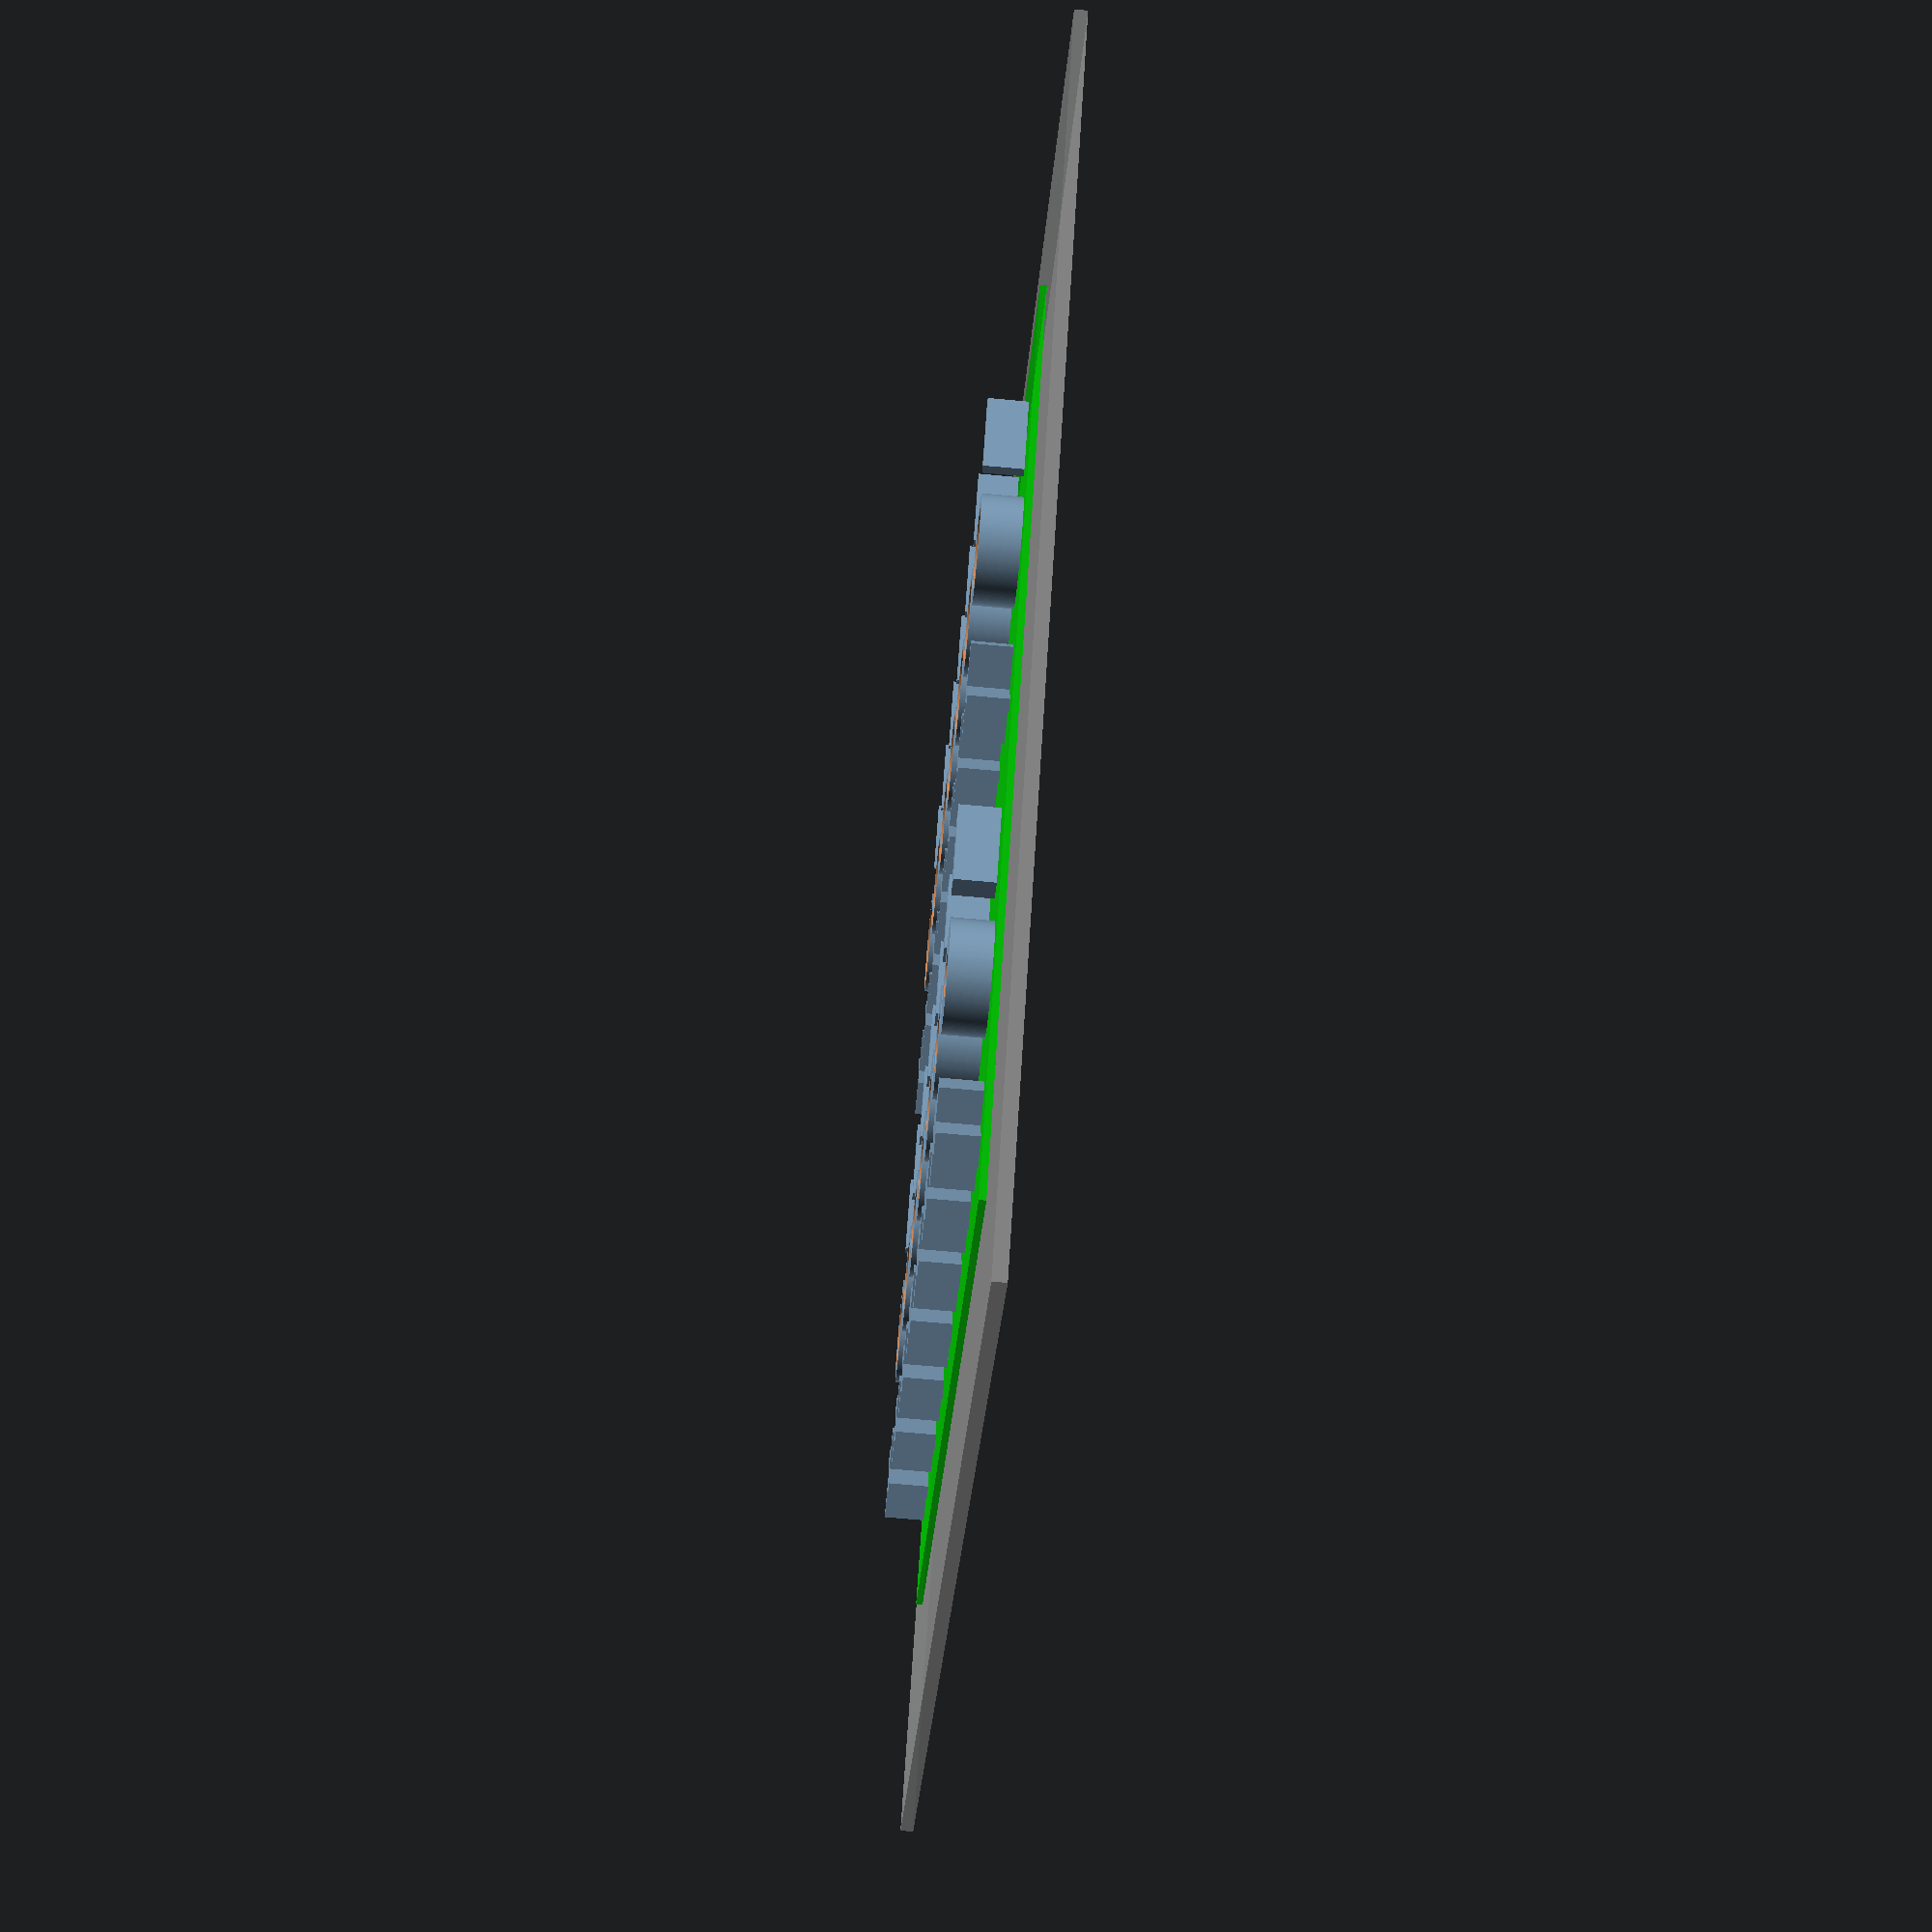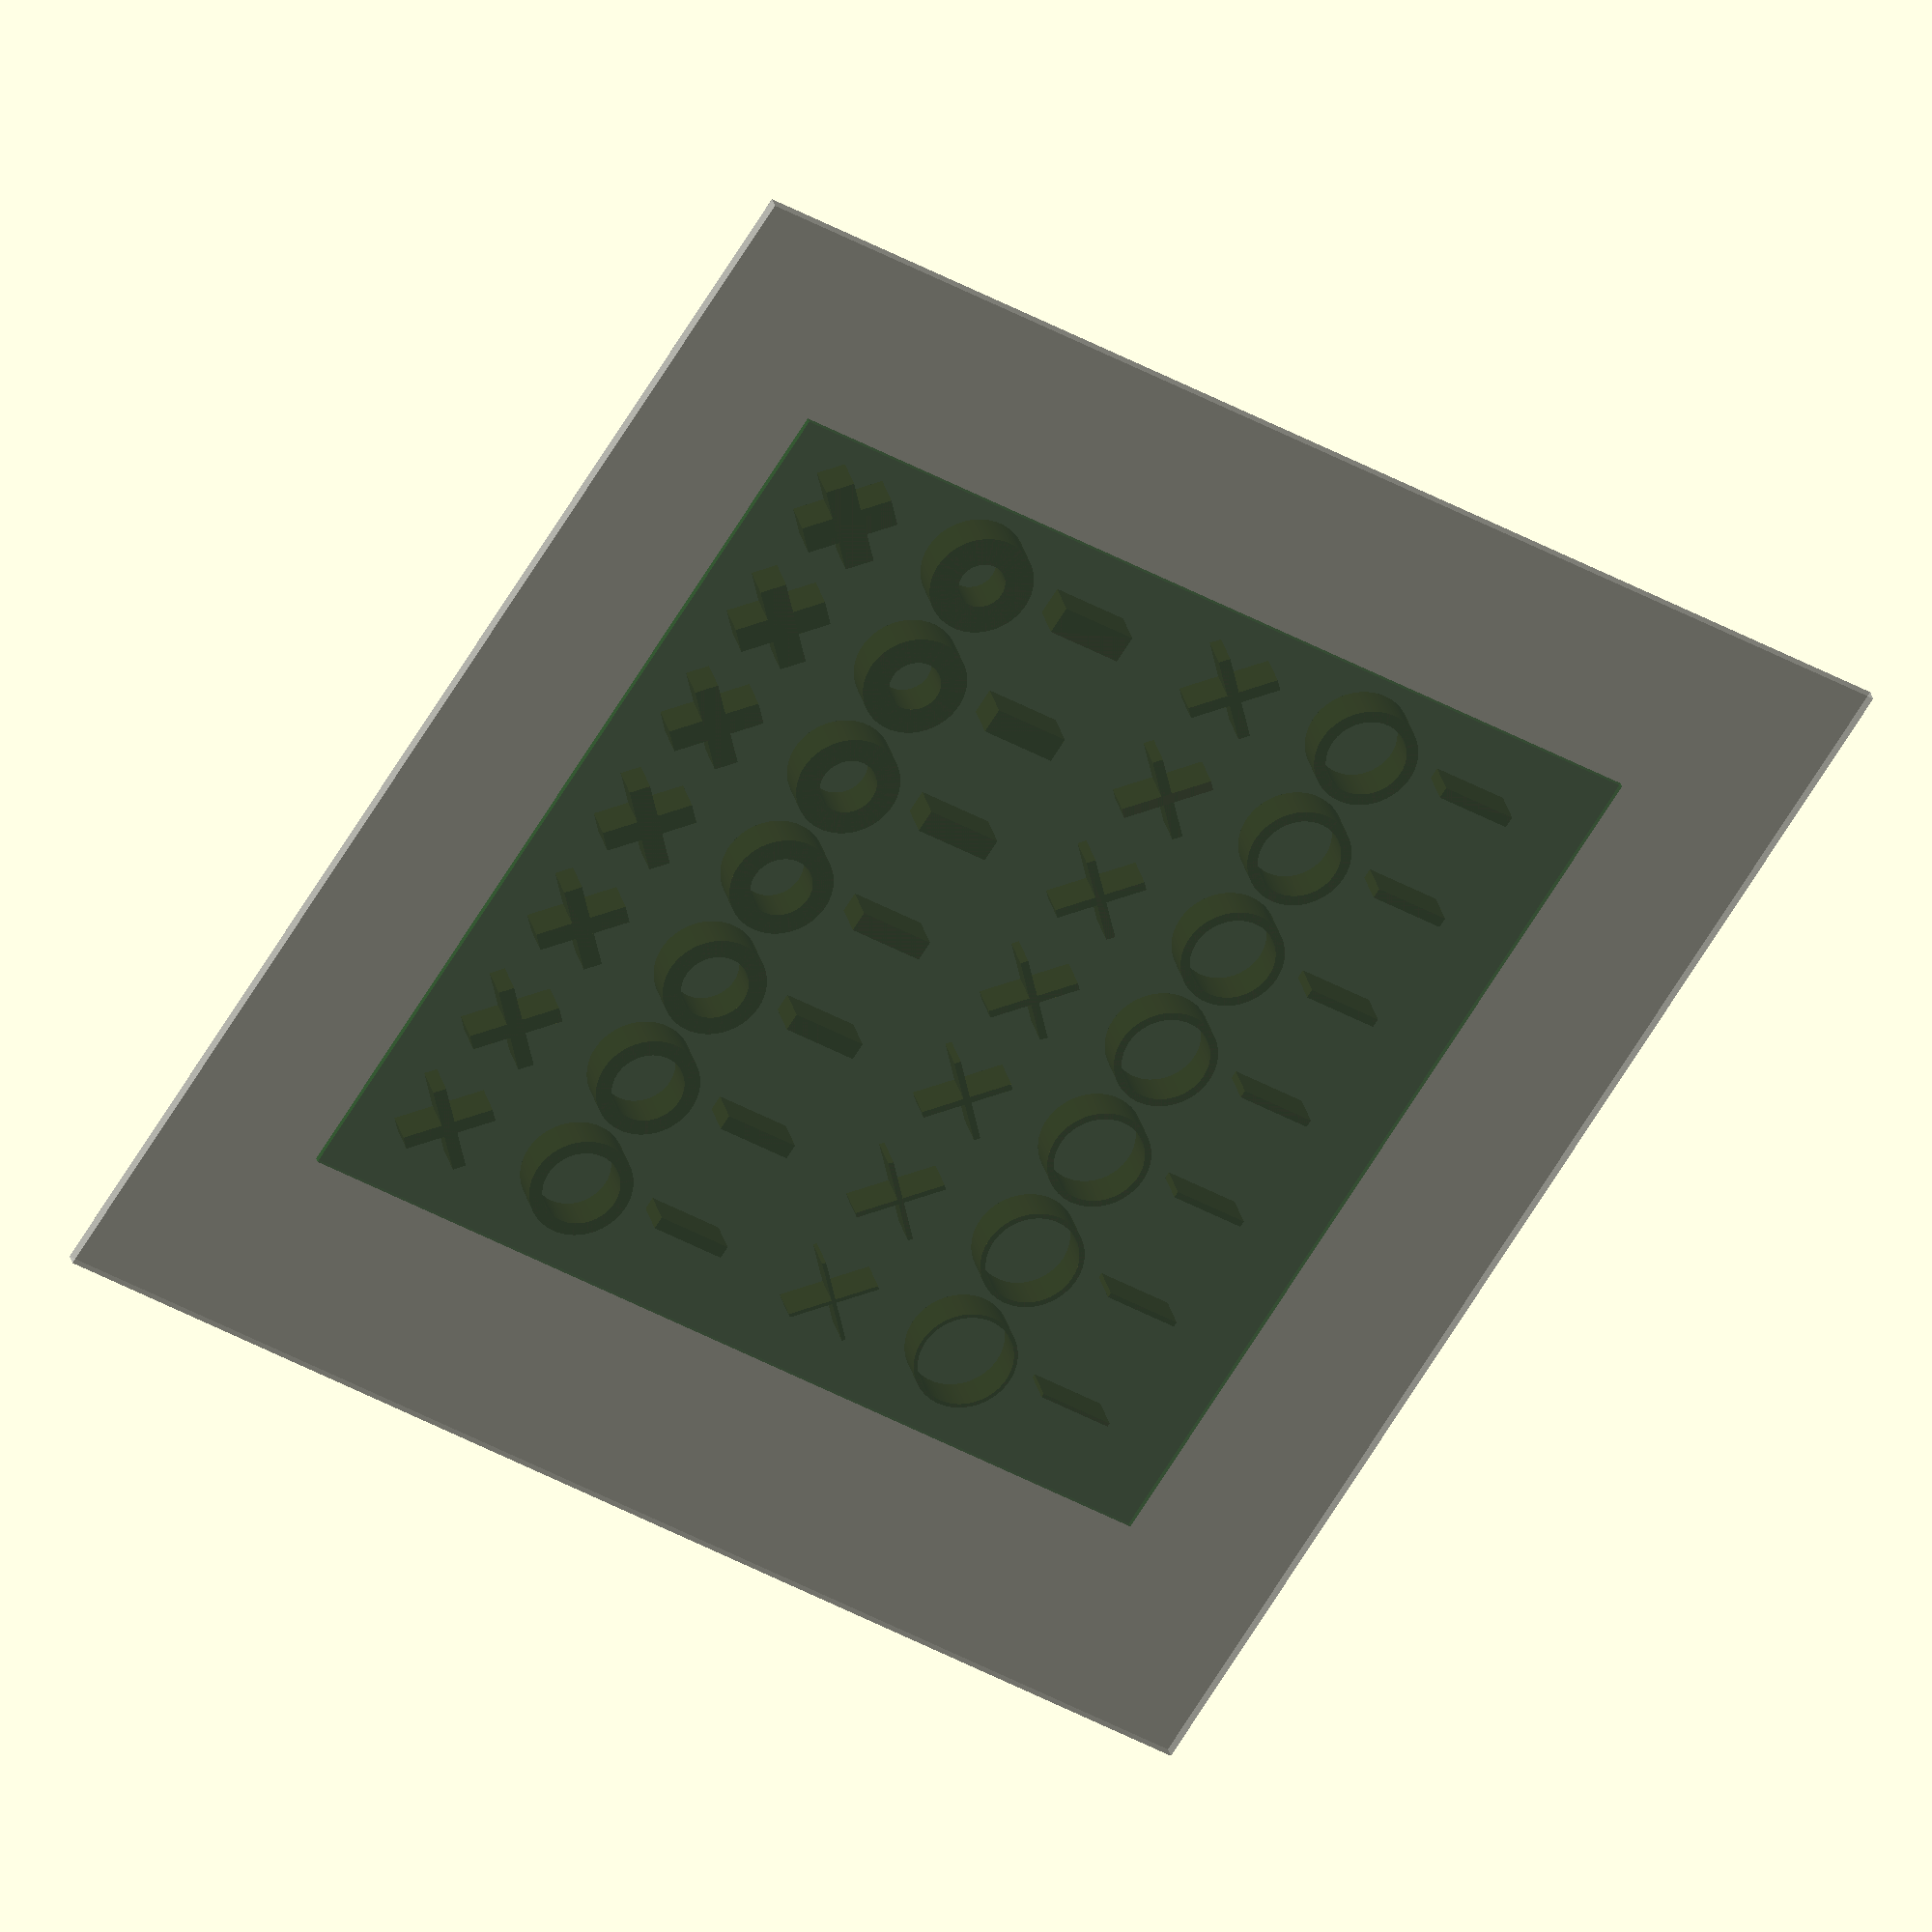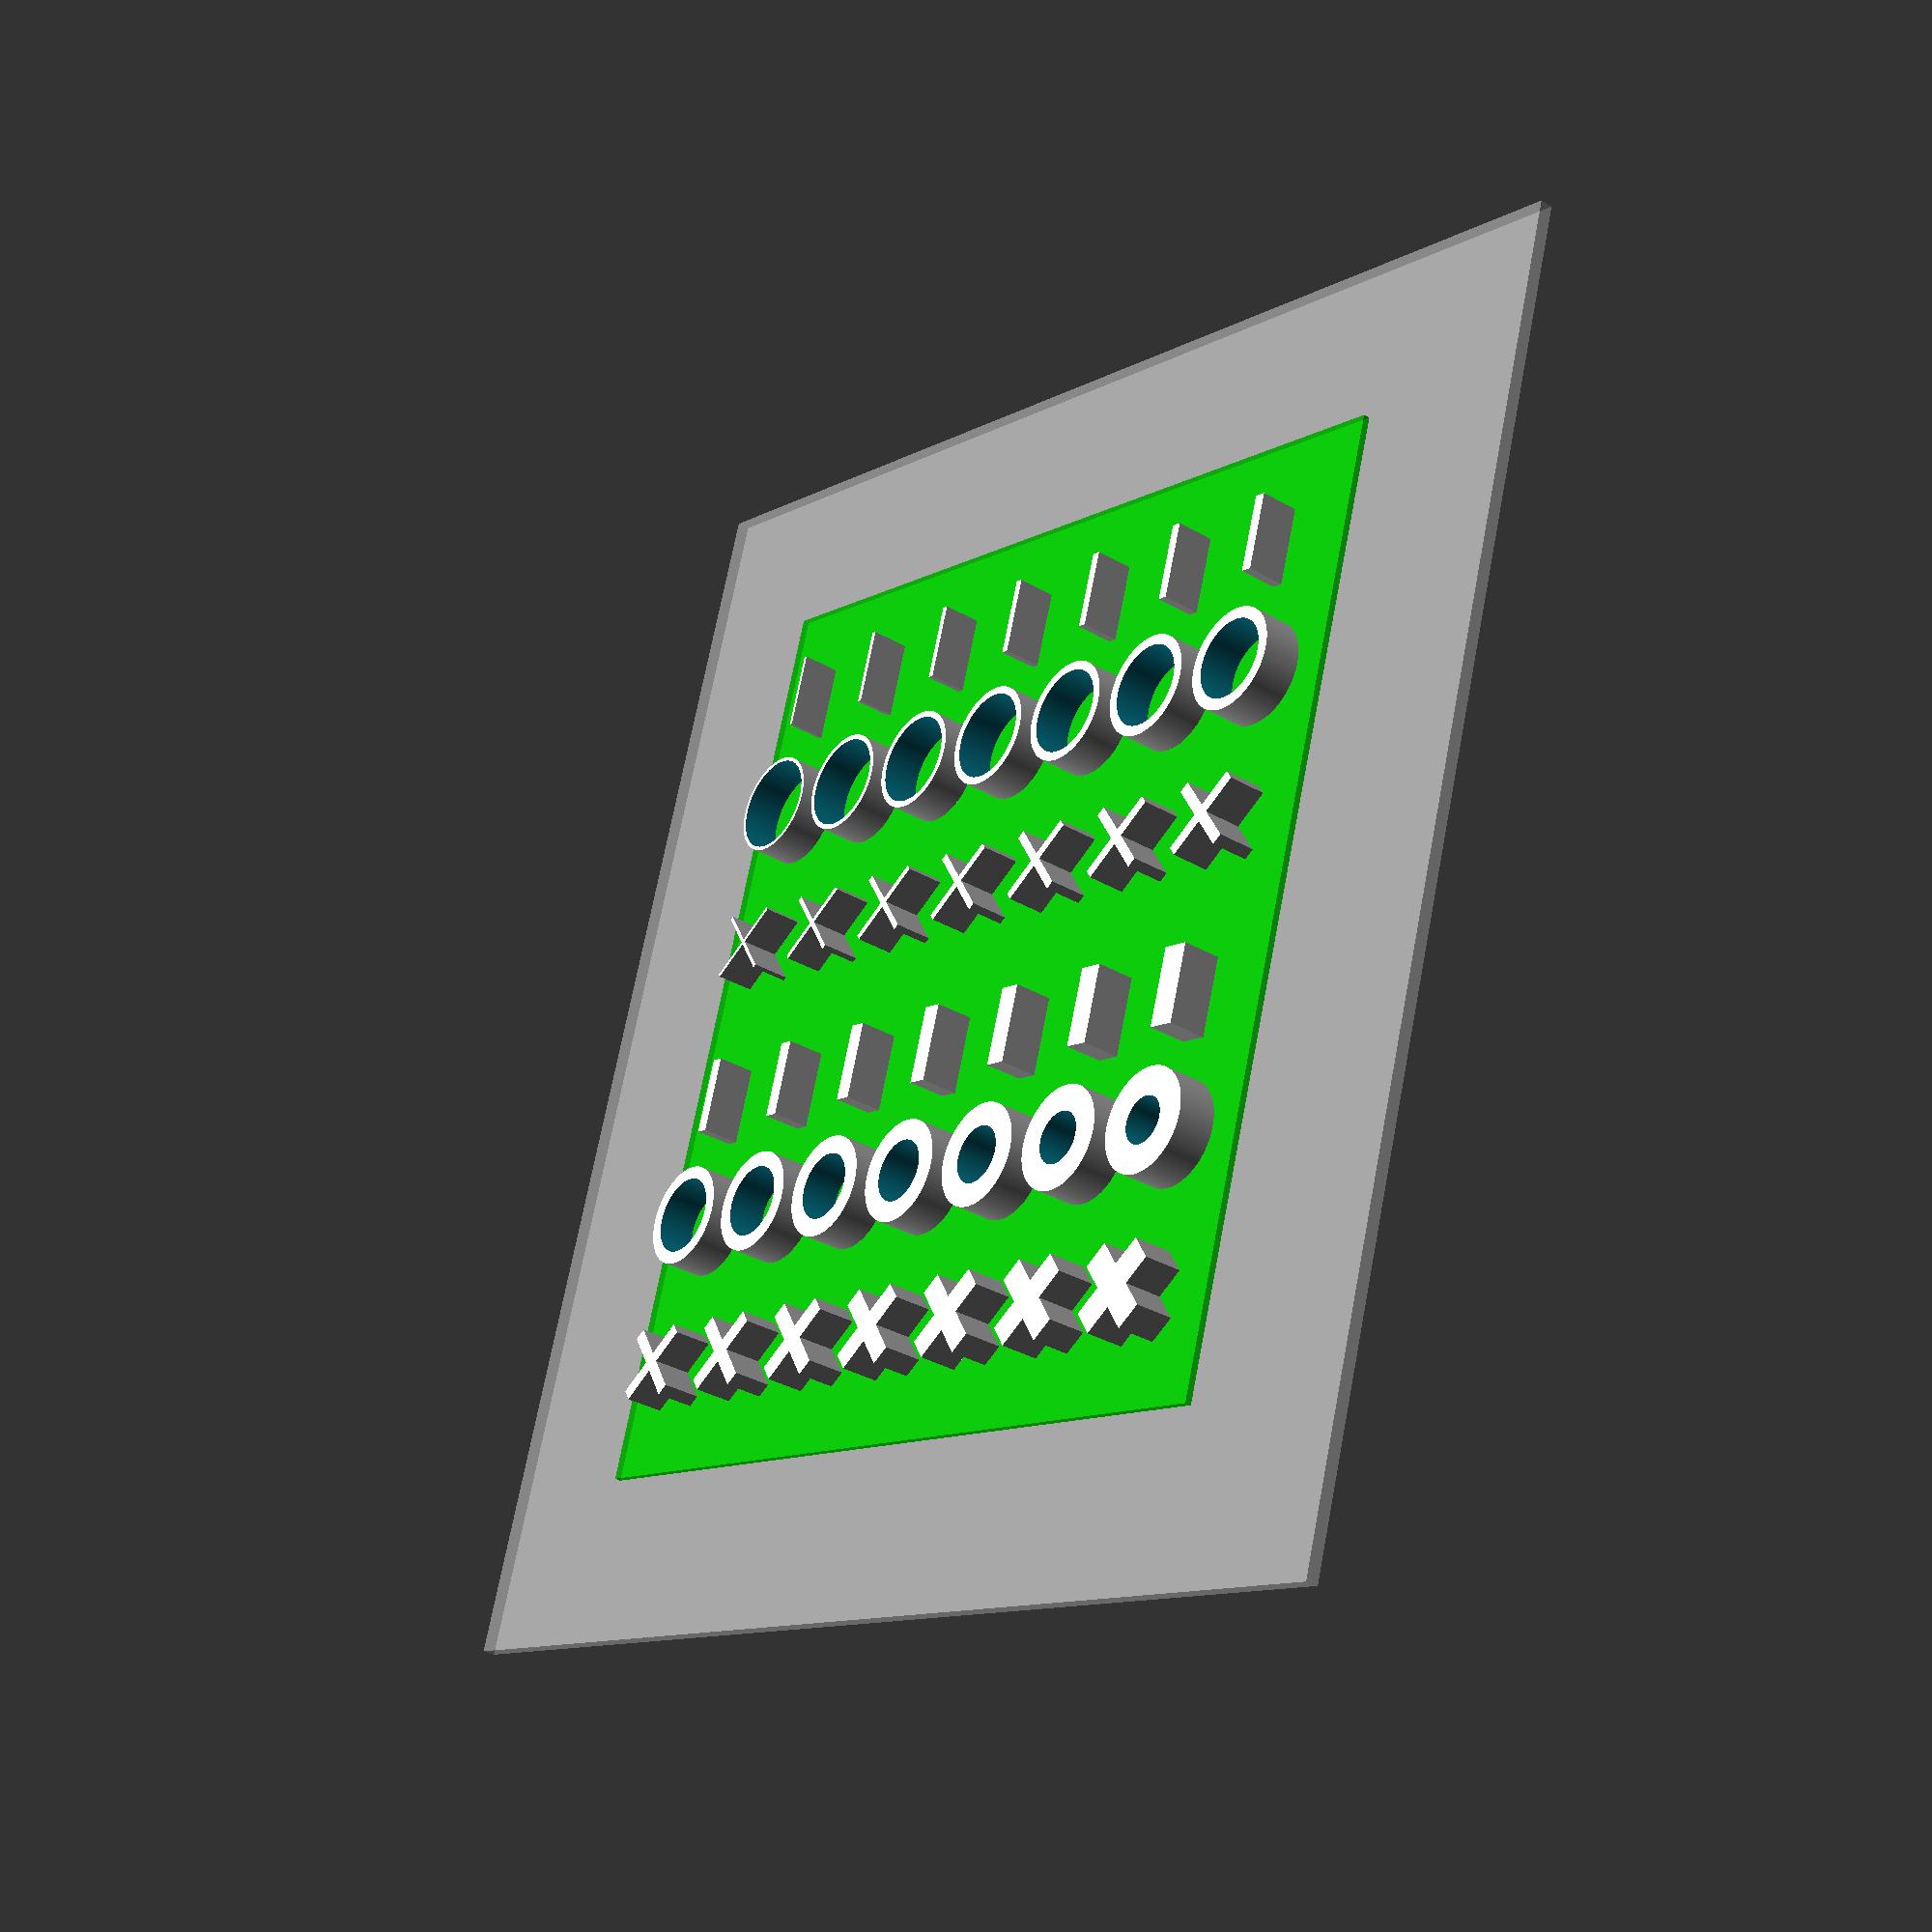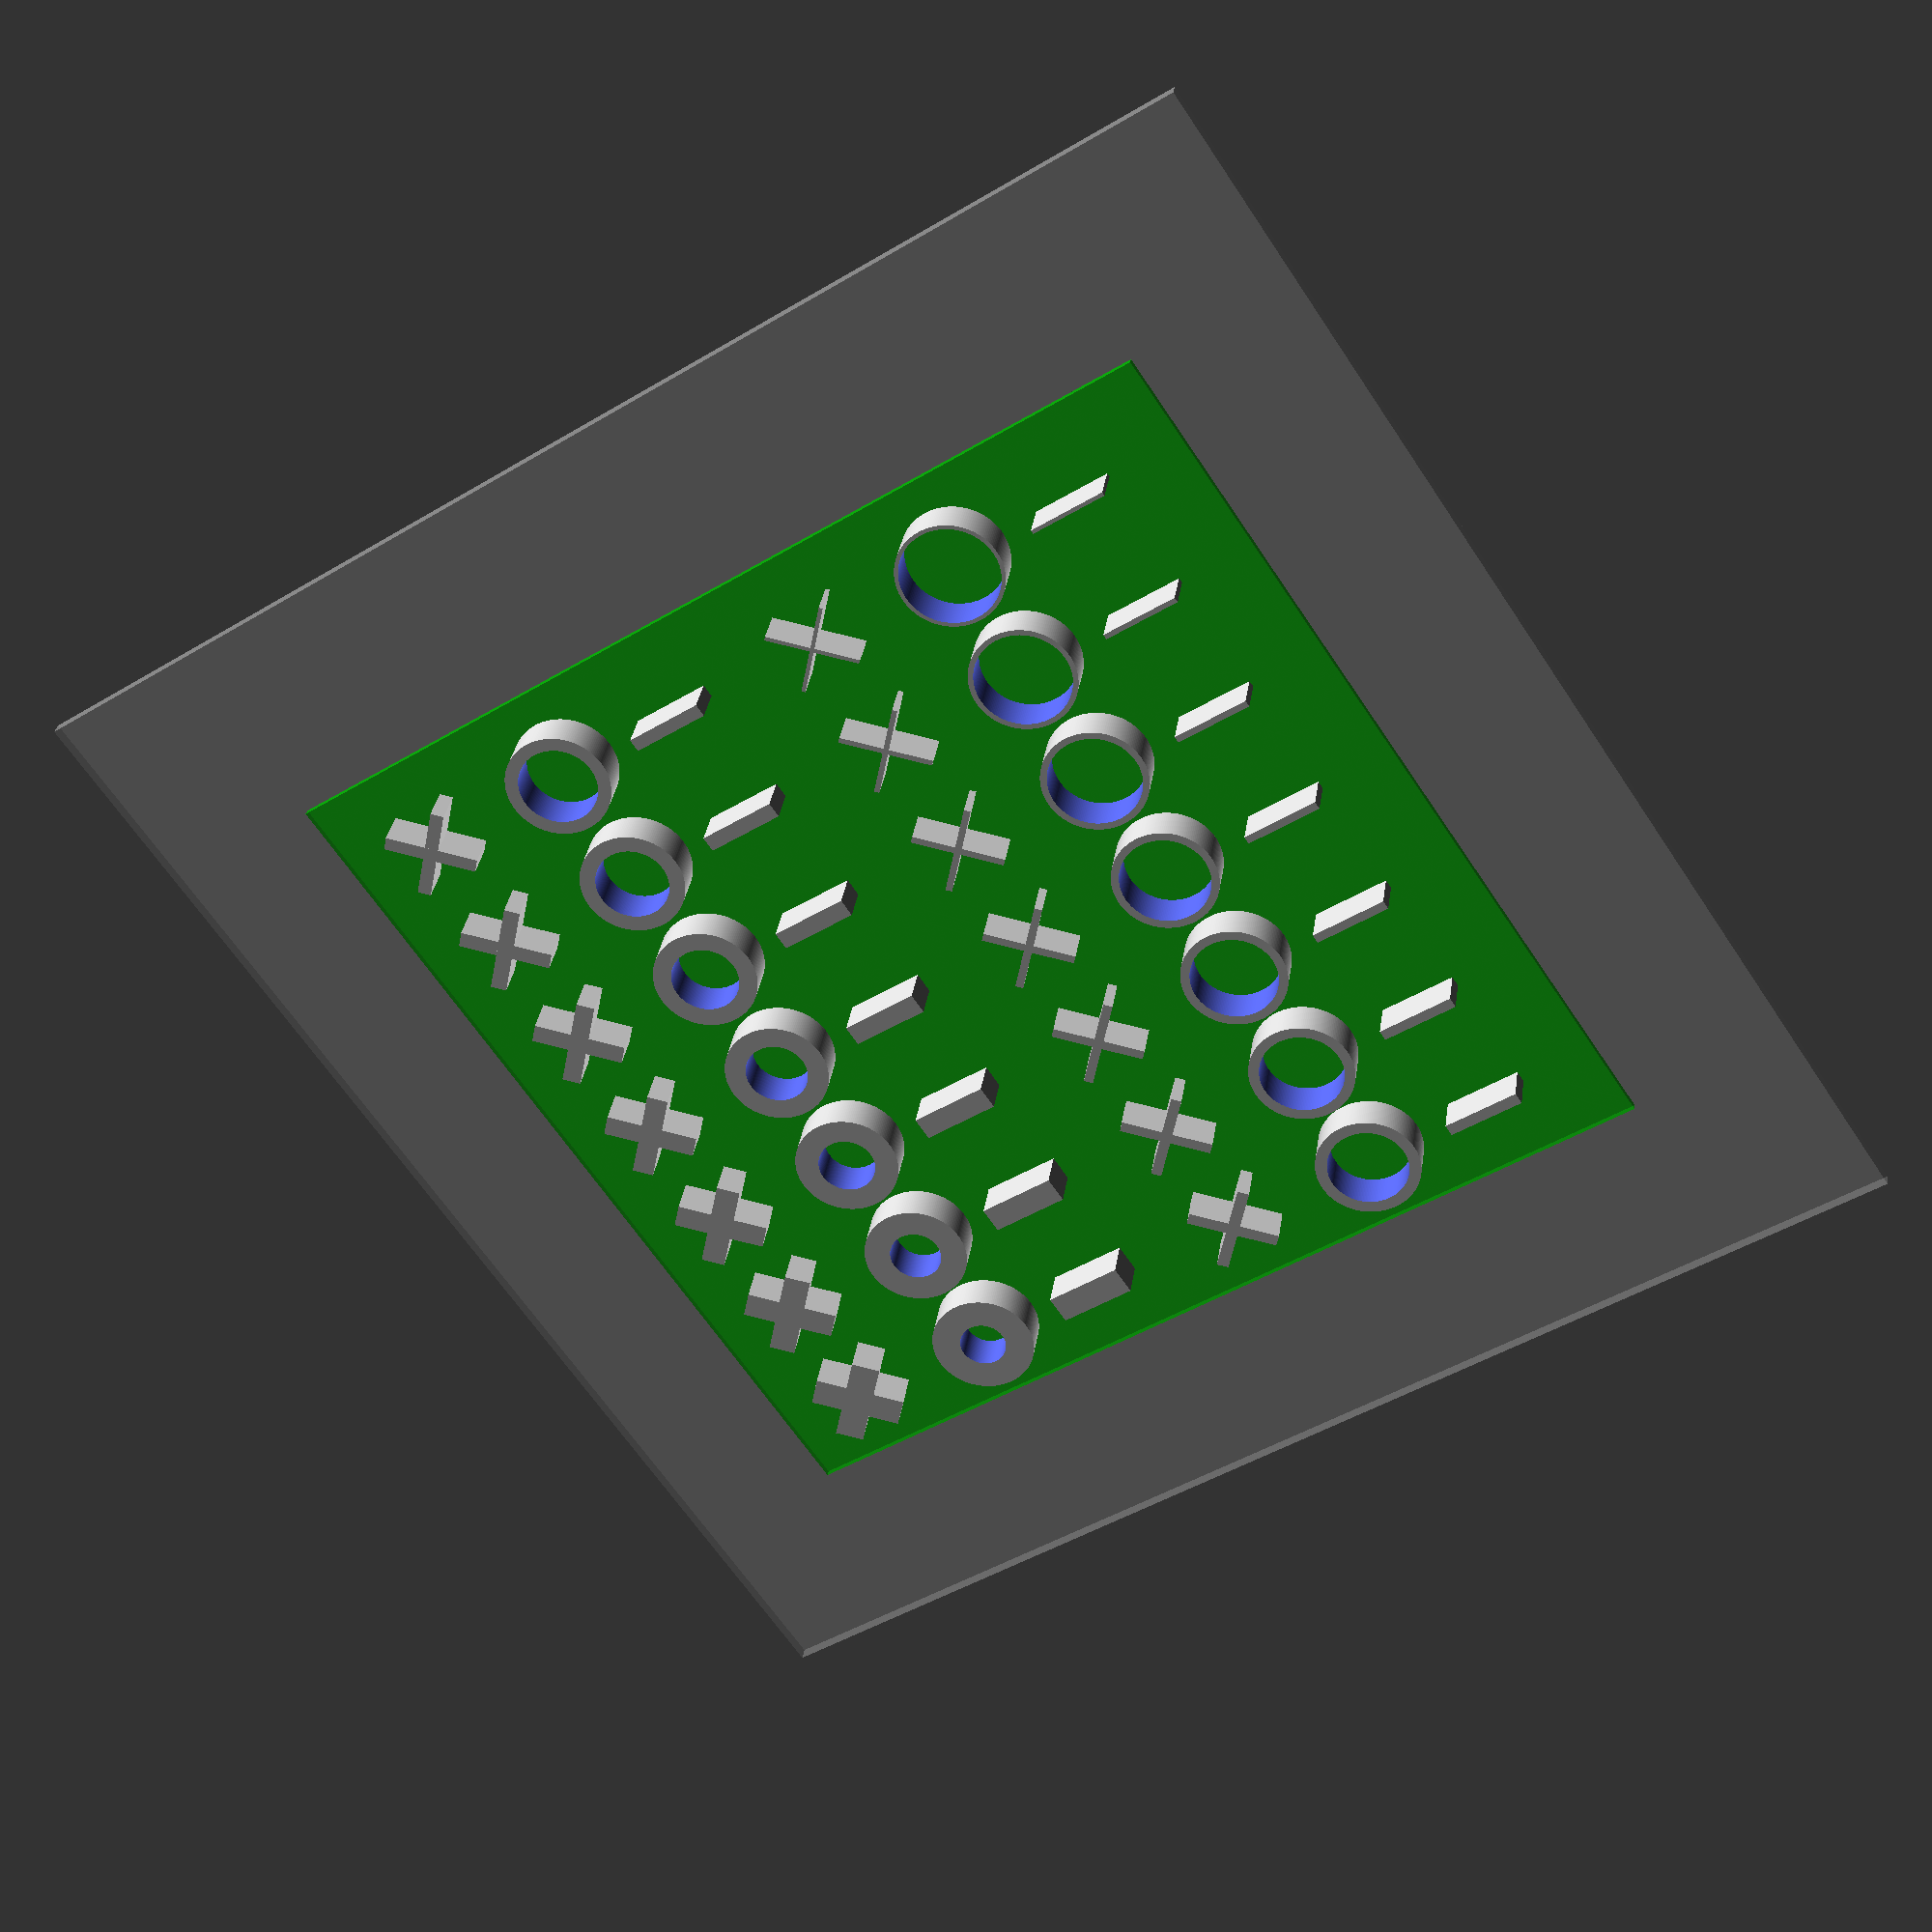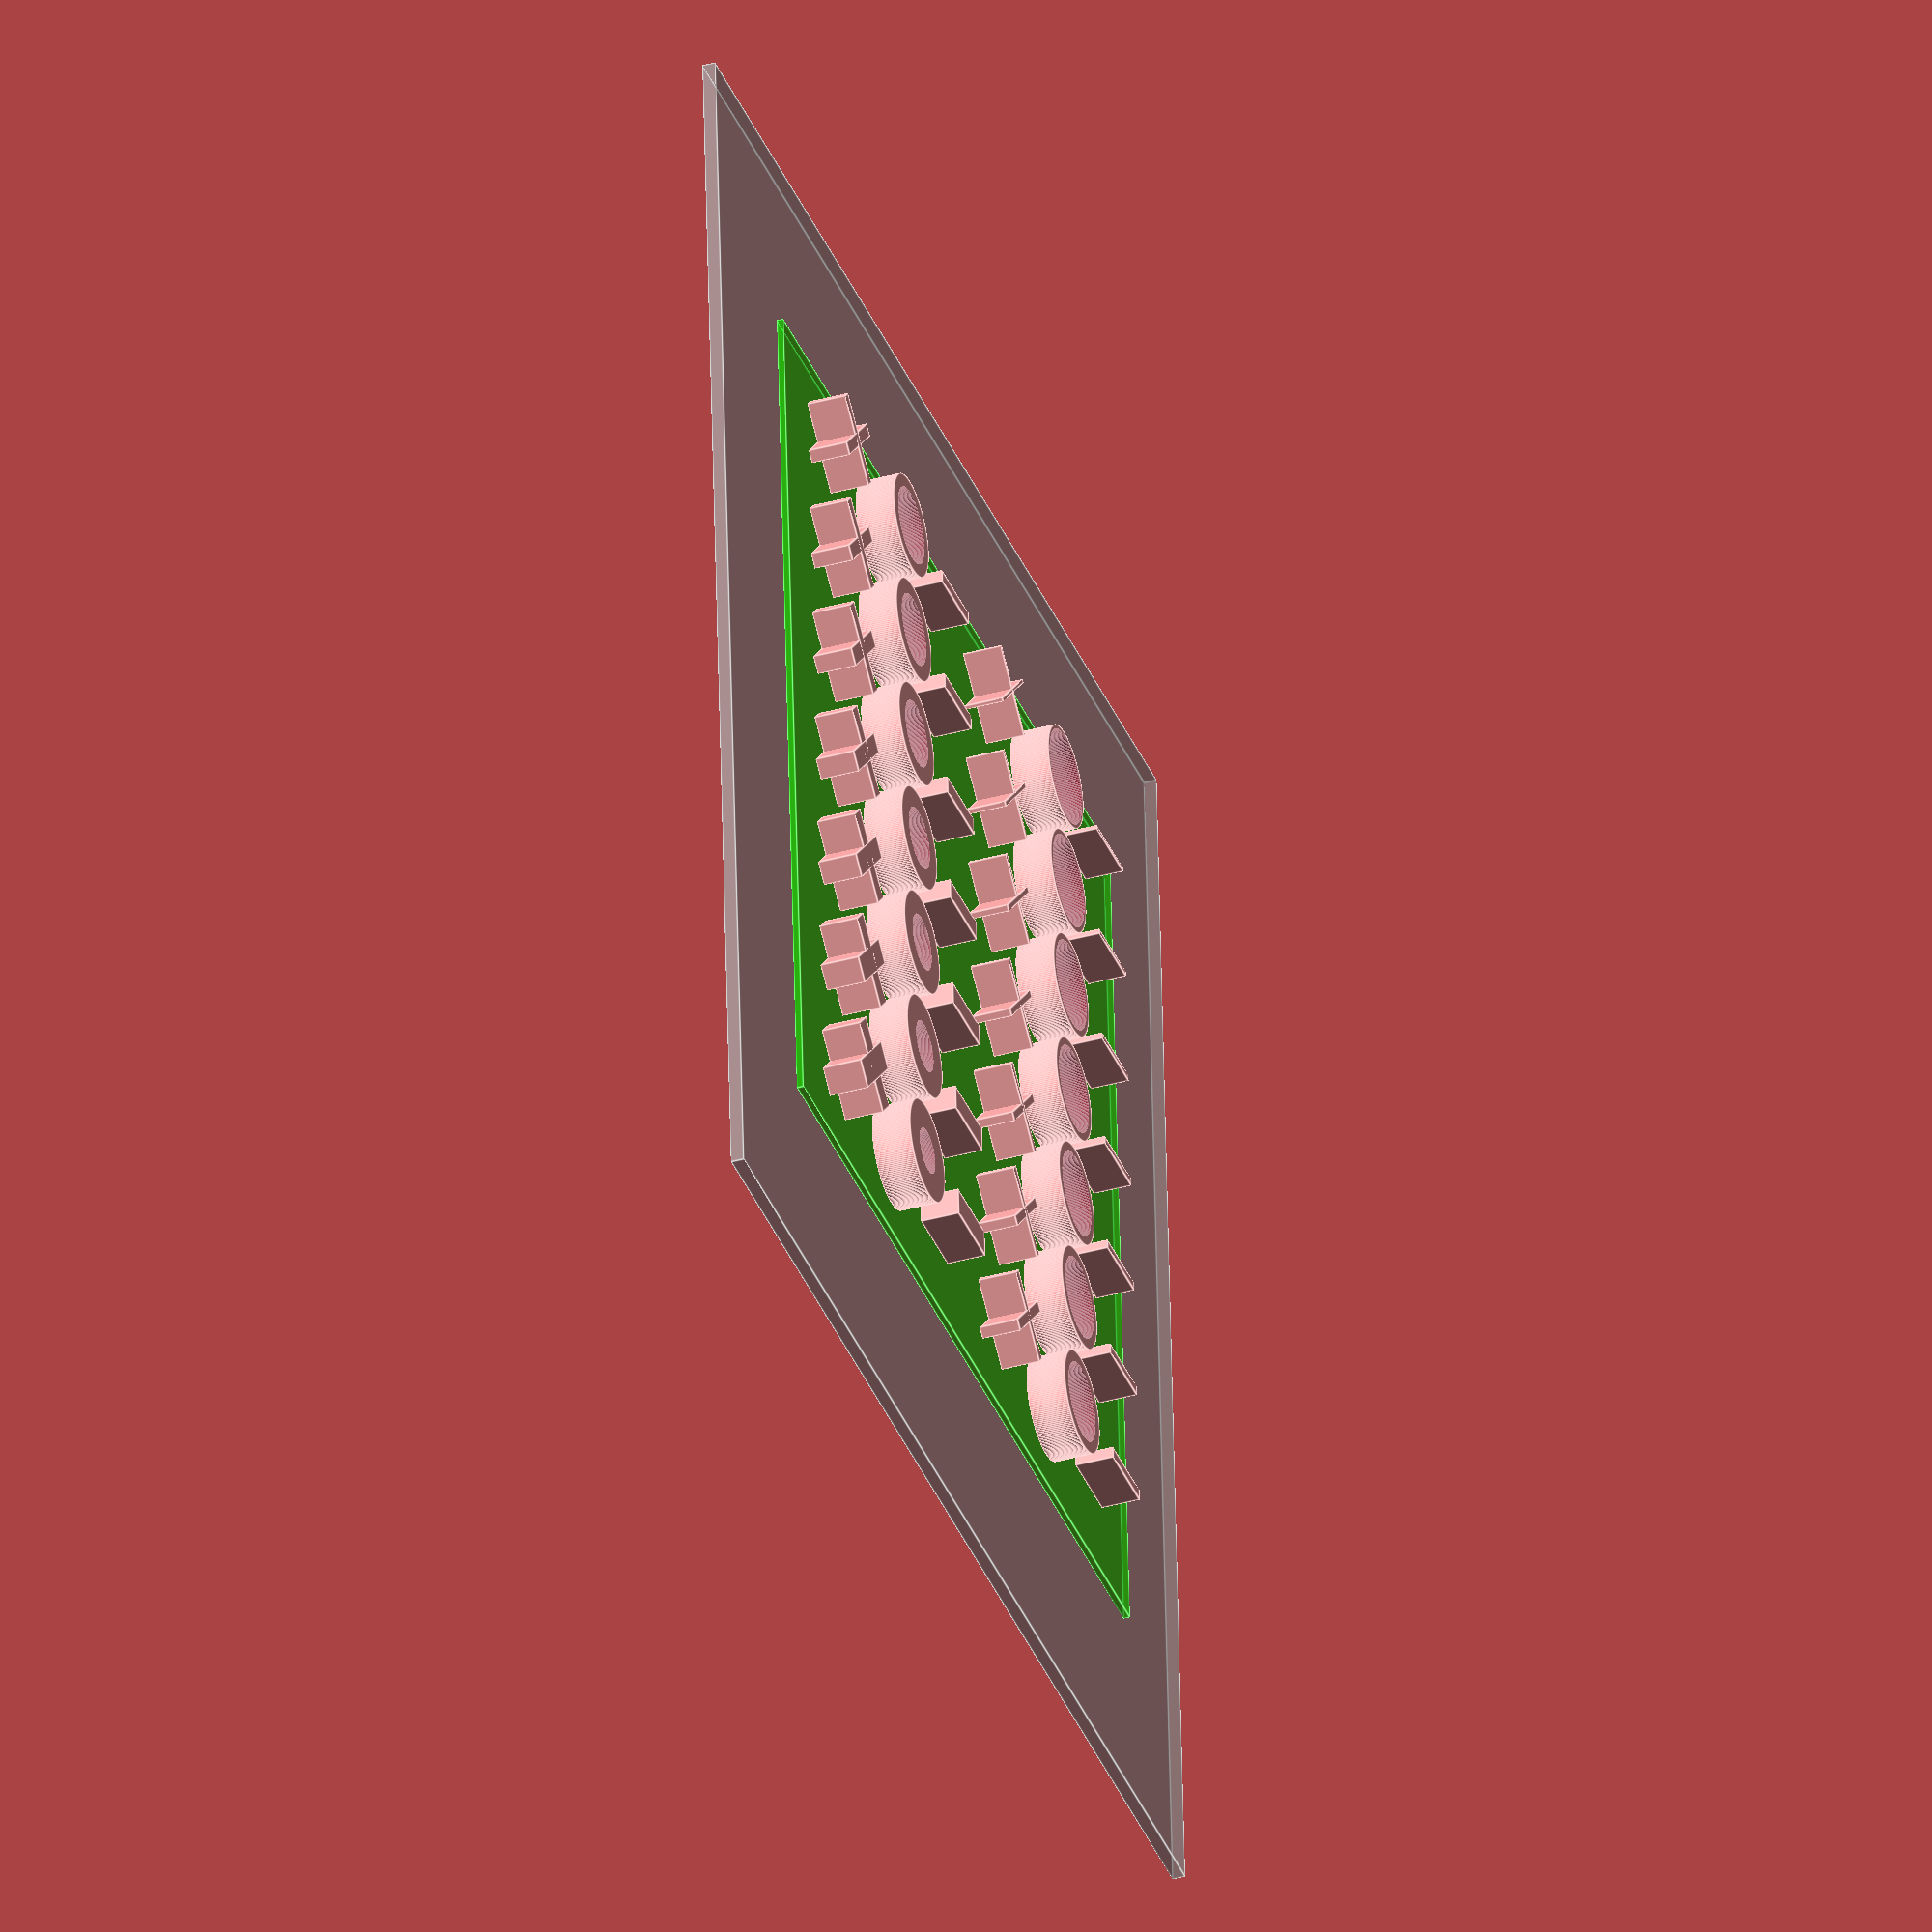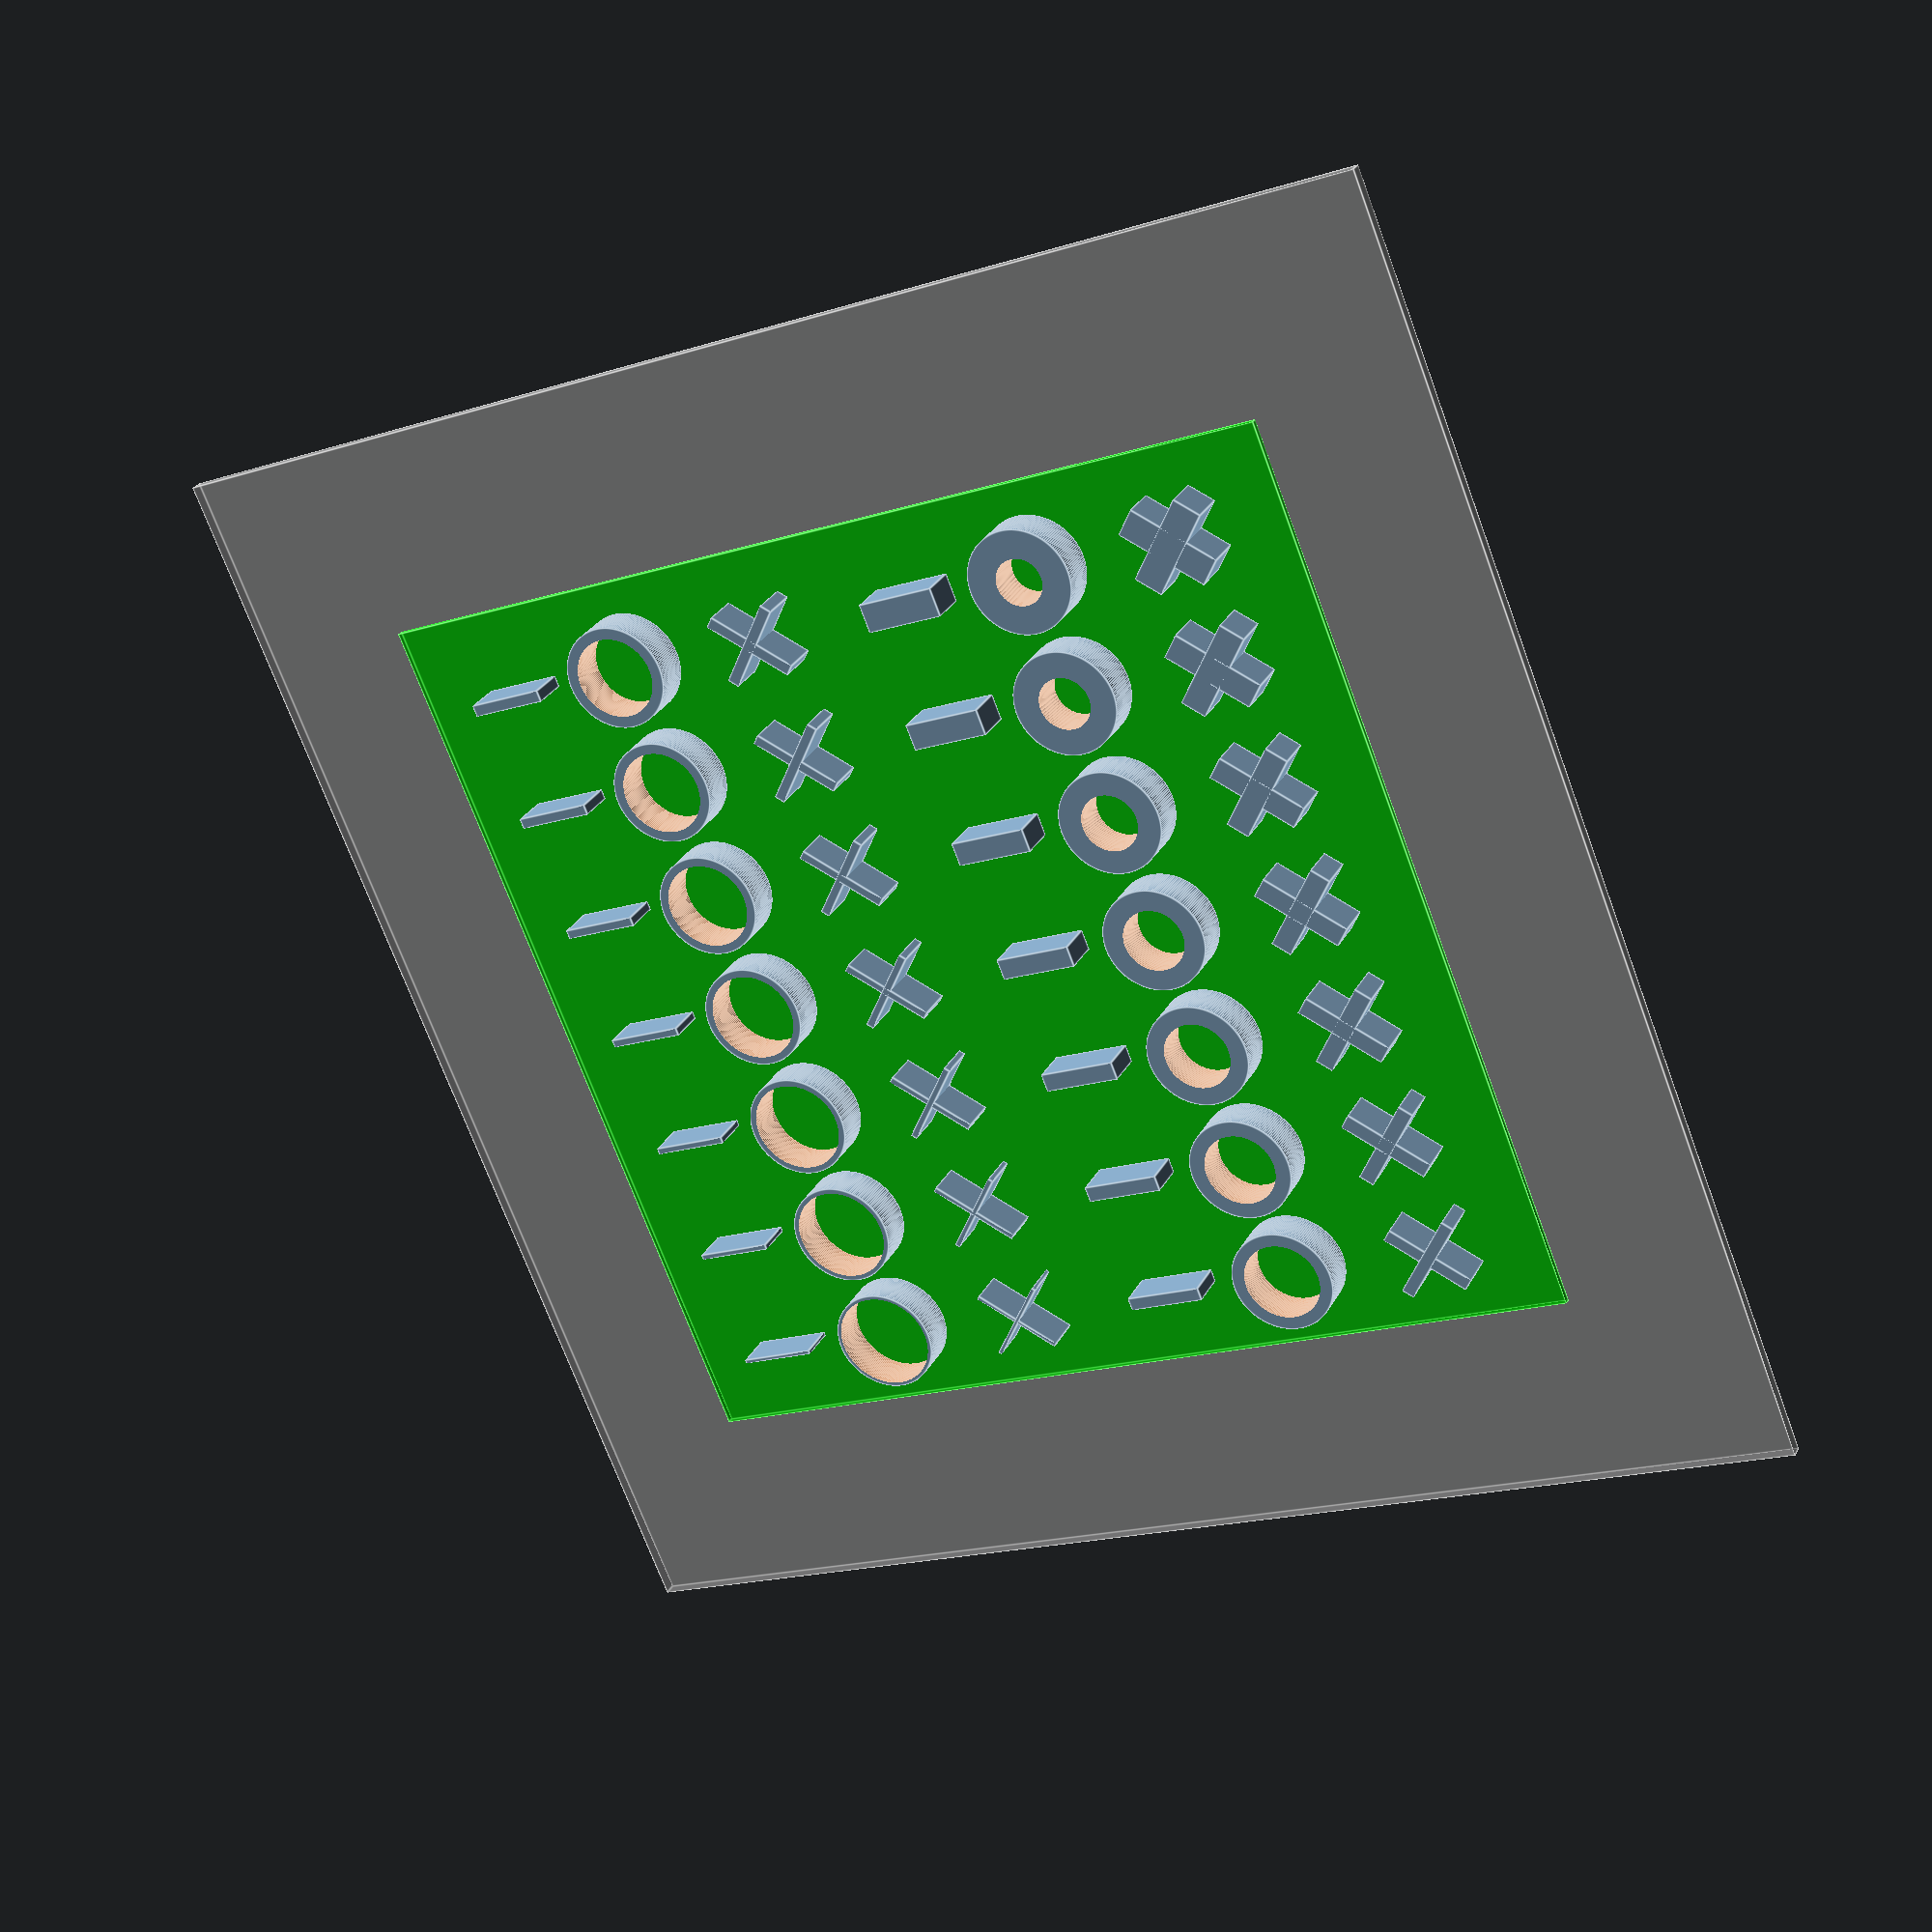
<openscad>
//100x100 build platform for debug
translate([-50,-50,-1.01]) %cube([100,100,1]);

BaseThickness=0.5;  //~2 layers
FeatureHeight=3;
//======================================================================================
BarZCenter=BaseThickness+FeatureHeight/2;
//======================================================================================
module test_bar_set(FeatureThickness)
  {
  translate([0,13,BarZCenter]) cube([FeatureThickness,6,FeatureHeight],center=true);
  difference()
    {
    translate([0,3,BarZCenter]) cylinder(r=4,h=FeatureHeight,center=true,$fn=180);
    translate([0,3,BarZCenter]) cylinder(r=4-FeatureThickness,h=FeatureHeight+0.1,center=true,$fn=180);
    }
   translate([0,-9,BarZCenter]) rotate(-45) cube([FeatureThickness,7,FeatureHeight],center=true);
   translate([0,-9,BarZCenter]) rotate(+45) cube([FeatureThickness,7,FeatureHeight],center=true);
  }  
//====================================================================================== 

// 0.3, 0.4, 0.5, 0.6, 0.7, 0.8, 0.9
for ( X = [-3:3] )
  translate([X*9.5,15,0]) test_bar_set(0.3+(X+3)*0.1);

// 1.0, 1.2, 1.4, 1.6, 1.8, 2.0, 2.2
for ( X = [-3:3] )
  translate([X*9.5,-20,0]) test_bar_set(1+(X+3)*0.2);

//Slide a base under it.
translate([-35,-37,0]) color([0,1,0,0.5]) cube([70,74,BaseThickness]);
//====================================================================================== 


</openscad>
<views>
elev=71.8 azim=42.4 roll=84.8 proj=p view=wireframe
elev=329.7 azim=237.4 roll=166.8 proj=o view=wireframe
elev=213.1 azim=197.4 roll=128.9 proj=p view=wireframe
elev=148.2 azim=236.3 roll=171.9 proj=p view=wireframe
elev=218.5 azim=266.3 roll=250.7 proj=o view=edges
elev=332.2 azim=247.9 roll=23.0 proj=p view=edges
</views>
